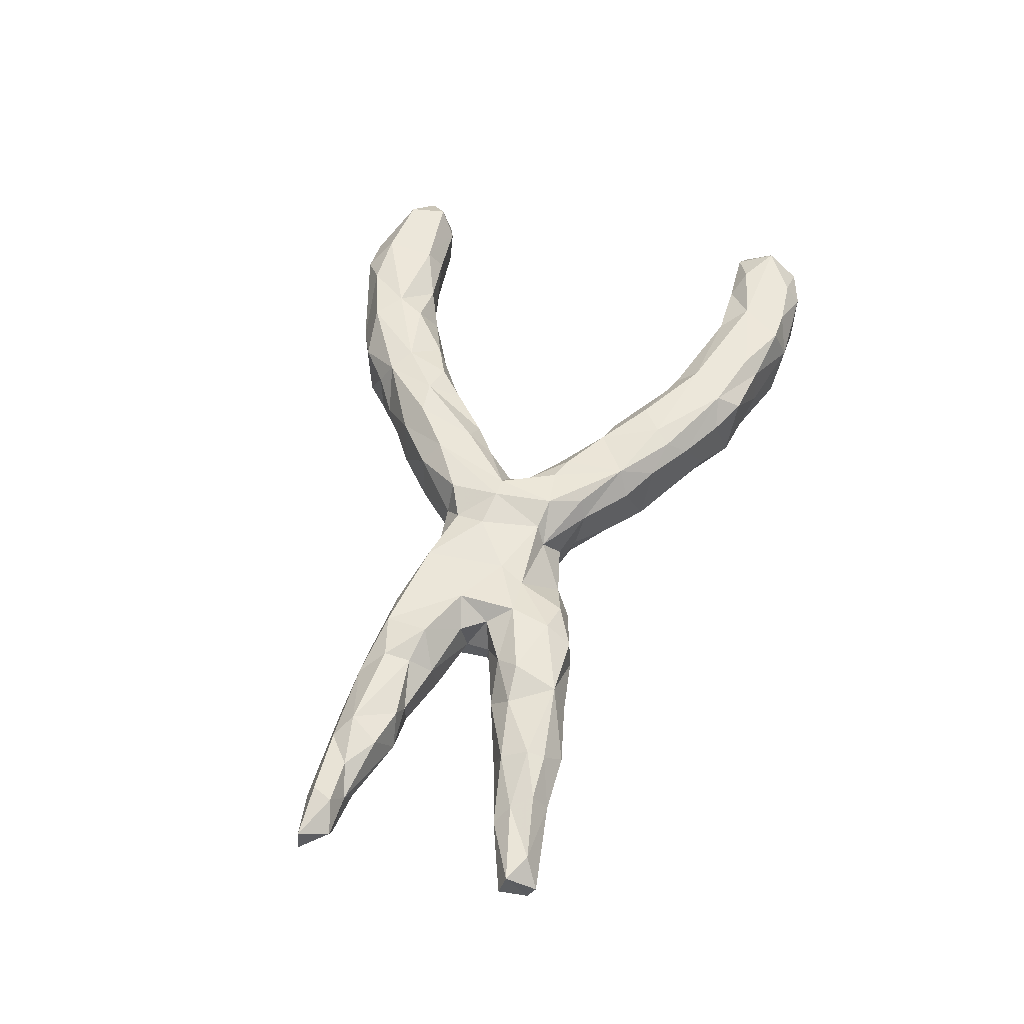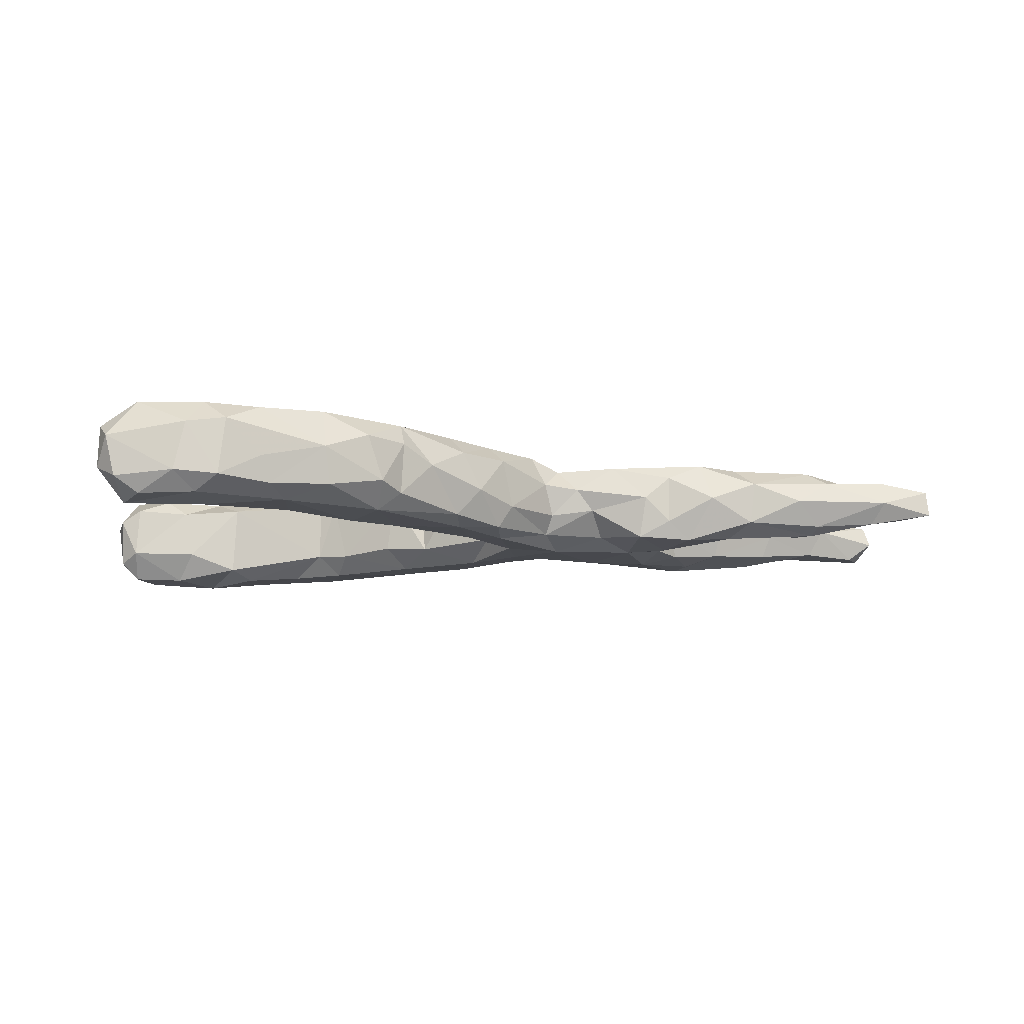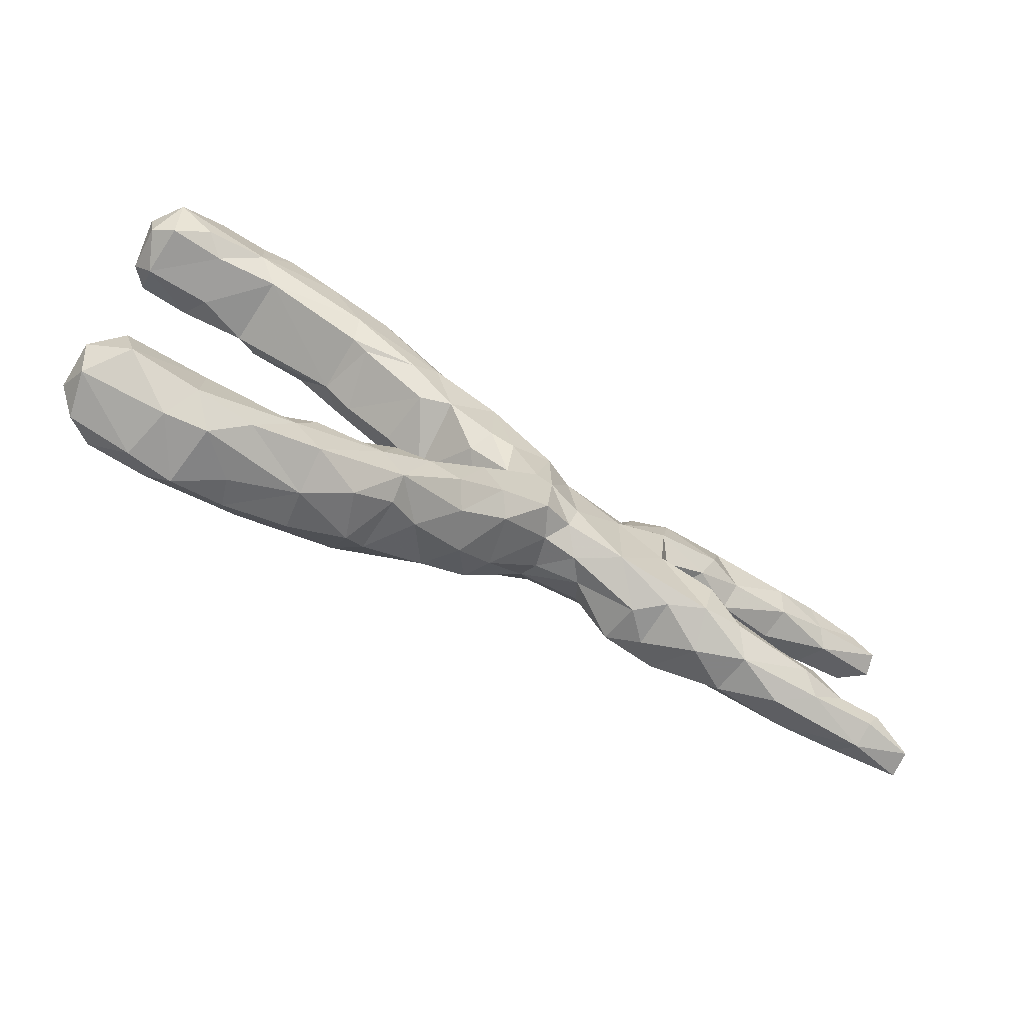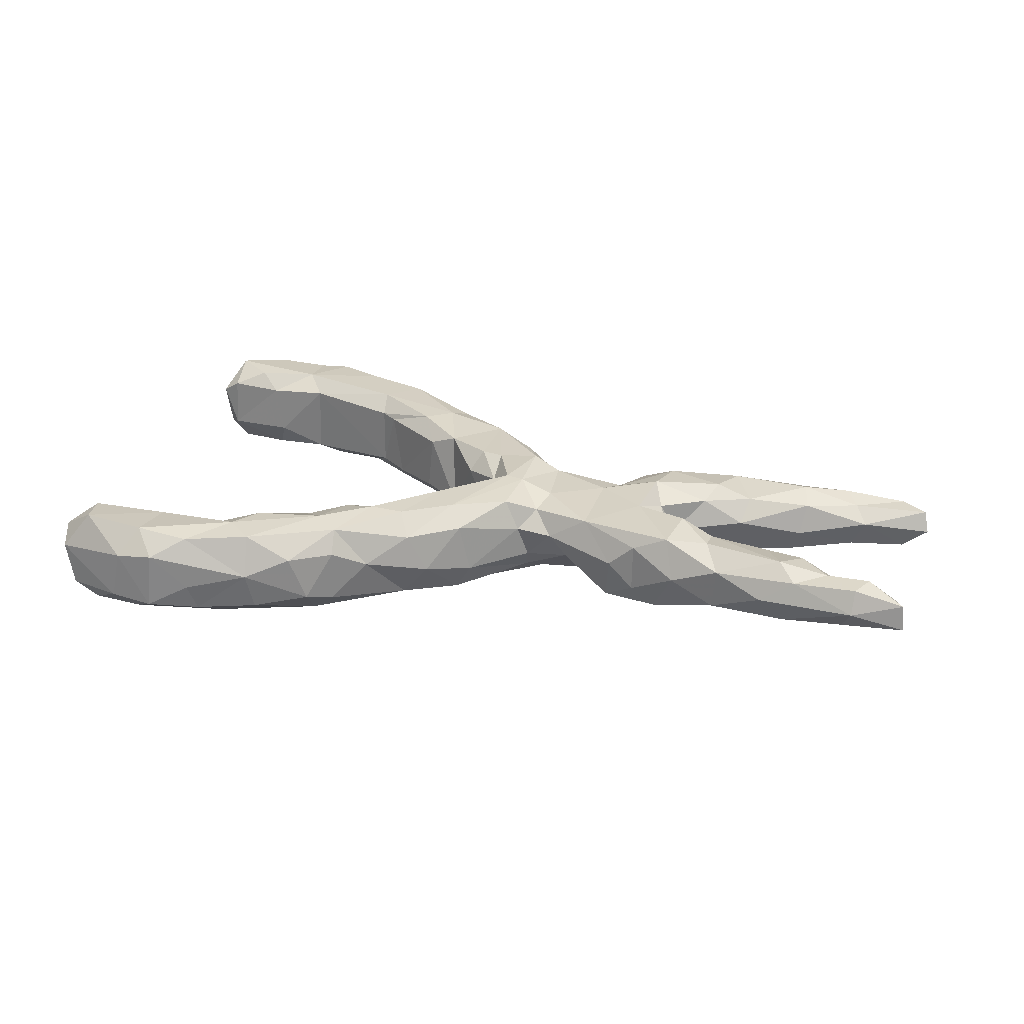
<metadata>
{"format":"obj","ext":"obj","renderer":"f3d","projection":"perspective","resolution":1024,"background":"white","views":[{"elev":52.5,"azim":104.3,"up":"+Z"},{"elev":-13.2,"azim":-7.6,"up":"+Z"},{"elev":-68.0,"azim":-30.5,"up":"+Y"},{"elev":26.7,"azim":17.8,"up":"+Z"}]}
</metadata>
<code>
v 0.867 -0.19 -0.01944
v 0.8632 -0.1863 0.02538
v 0.843 -0.1374 0.01081
v 0.7775 -0.1836 0.0413
v 0.7757 -0.2004 0.0001833
v 0.8222 -0.1413 -0.02124
v 0.7469 -0.1294 -0.02273
v 0.7569 -0.1737 -0.0366
v 0.8516 0.2184 -0.03073
v 0.7969 -0.1478 0.04578
v 0.8513 0.2329 0.001049
v 0.8698 0.1718 -0.001013
v 0.8611 0.1828 0.03524
v 0.7707 -0.1329 0.01284
v 0.7536 0.133 0.0159
v 0.8233 0.1692 -0.03459
v 0.7209 -0.1457 0.04382
v 0.6508 -0.1731 -0.04429
v 0.7323 0.1572 0.04244
v 0.6701 -0.1049 0.04976
v 0.8156 0.2088 0.03936
v 0.7146 0.2002 -0.03193
v 0.6395 -0.08345 -0.008143
v 0.6681 -0.184 0.03789
v 0.7038 0.2166 0.01526
v 0.6326 0.1013 -0.006288
v 0.625 -0.09565 -0.05016
v 0.6087 -0.1948 4.822e-05
v 0.6362 -0.1551 0.06275
v 0.602 -0.08619 0.0465
v 0.7289 0.1437 -0.03244
v 0.6416 0.1175 0.04681
v 0.709 0.1923 0.05435
v 0.6356 0.2025 -0.03477
v 0.6465 -0.1422 -0.05604
v 0.5927 0.1688 -0.0562
v 0.6277 0.192 0.0524
v 0.5746 -0.08057 0.01998
v 0.5186 -0.1717 -0.03931
v 0.4979 -0.09181 0.06111
v 0.5128 0.08869 -0.05208
v 0.6195 0.1116 -0.0452
v 0.559 -0.08465 -0.04136
v 0.5262 -0.1798 0.0341
v 0.532 0.1024 0.05206
v 0.4912 -0.05256 0.0306
v 0.426 -0.1528 0.07223
v 0.6303 0.1624 0.06461
v 0.404 -0.1454 -0.07163
v 0.4773 -0.04837 -0.03251
v 0.4981 -0.137 0.0686
v 0.4873 -0.1226 -0.06216
v 0.602 0.2182 0.01171
v 0.4387 -0.07821 0.08255
v 0.3632 -0.1551 -0.03783
v 0.492 0.178 0.06135
v 0.4517 0.06255 0.05457
v 0.5156 0.1915 -0.03262
v 0.4438 -0.1798 0.004609
v 0.4009 0.03098 -0.0008133
v 0.5235 0.06778 0.01486
v 0.4589 0.1258 -0.06745
v 0.4439 0.1661 -0.06996
v 0.3946 -0.0238 0.03998
v 0.4689 0.1011 0.07541
v 0.424 0.06214 -0.06213
v 0.3702 0.1354 0.07418
v 0.4968 0.1983 0.008153
v 0.3817 0.02198 -0.05867
v 0.385 -0.01465 -0.02143
v 0.3799 0.1831 -0.0246
v 0.3538 0.06586 0.08032
v 0.3098 -0.1393 -0.0662
v 0.3189 -0.1567 0.007485
v 0.3742 -0.05566 -0.07388
v 0.3645 -0.1556 0.04666
v 0.3747 0.02065 0.05167
v 0.3614 0.08757 -0.07336
v 0.3811 0.1798 0.04493
v 0.3084 -0.02699 -0.07421
v 0.2615 -0.1215 0.06995
v 0.2225 -0.1134 -0.01226
v 0.2464 -0.07086 -0.05566
v 0.345 -0.03626 0.07461
v 0.2596 0.0203 0.07342
v 0.3113 0.1462 0.04981
v 0.1923 -0.1195 0.02641
v 0.1588 -0.09326 0.06593
v 0.2998 0.1405 -0.06376
v 0.2359 0.1252 -0.001015
v 0.1704 -0.04149 0.07731
v 0.2814 0.06464 0.06185
v 0.2781 0.1538 -0.01524
v 0.2152 0.1176 -0.05421
v 0.1633 -0.03776 -0.07872
v 0.2536 0.08393 -0.07356
v 0.1457 -0.1082 -0.02301
v 0.1362 -0.08815 -0.05669
v 0.1552 0.06462 0.07598
v 0.1101 -0.02932 0.09306
v 0.1046 -0.117 0.08541
v 0.1301 -0.1222 0.03384
v 0.04011 -0.1419 -0.07786
v 0.03922 -0.1981 0.05736
v 0.09354 0.04418 -0.07387
v 0.03149 -0.1926 -0.06813
v 0.057 -0.1912 -0.02755
v 0.1602 0.09203 -0.06528
v 0.0934 0.142 0.04918
v 0.0153 -0.1683 0.08913
v 0.1718 0.07945 0.04545
v 0.1049 0.07491 0.09617
v 0.1458 0.1068 -0.003269
v 0.07802 0.1325 0.08229
v 0.03494 0.06897 0.0896
v 0.07158 -0.03071 -0.07336
v -0.01404 -0.1064 -0.07027
v 0.07864 -0.0258 0.09512
v -0.04184 -0.2584 0.05491
v 0.03836 0.01236 0.06316
v -0.008374 -0.249 -0.01111
v 0.03498 0.01413 -0.0464
v 0.09756 0.1275 -0.02735
v 0.03647 -0.02283 -0.04322
v -0.04366 -0.2084 -0.07358
v 0.02939 -0.02346 0.04324
v -0.05228 -0.2554 -0.06051
v -0.02291 -0.1171 0.09048
v 0.0895 0.1162 -0.06972
v -0.007493 -0.07036 0.06387
v -0.02315 -0.08115 -0.04
v -0.06533 -0.2266 0.09022
v -0.104 -0.3115 0.01558
v -0.007227 0.0851 0.08575
v -0.005333 0.1911 0.09043
v -0.02884 0.06384 0.05002
v 0.004159 0.1756 -0.07507
v -0.1141 -0.1502 -0.04843
v -0.1575 -0.3453 0.04392
v -0.1615 -0.3201 0.08299
v -0.1616 -0.3452 -0.04628
v -0.1235 -0.2291 0.09343
v -0.07338 -0.1123 0.05101
v -0.1965 -0.3806 -0.03255
v -0.2014 -0.3375 -0.07626
v 0.01862 0.2091 0.04754
v -0.1589 -0.2141 -0.0764
v 0.04281 0.1786 -0.03948
v -0.1285 -0.148 0.001083
v -0.1343 -0.1695 0.06367
v 0.01406 0.08619 -0.07989
v -0.0248 0.2354 -0.04922
v -0.2234 -0.3929 0.04489
v -0.1797 -0.2151 0.08101
v -0.1866 -0.1944 0.02456
v -0.08888 0.137 0.08044
v -0.09675 0.2404 -0.07447
v -0.2043 -0.2911 0.09114
v -0.2025 -0.2114 -0.03978
v -0.2886 -0.41 -0.04991
v -0.2434 -0.2671 -0.08129
v -0.1037 0.2649 0.07948
v -0.2478 -0.243 0.06601
v -0.04461 0.2488 0.05445
v -0.2981 -0.4236 0.0142
v -0.08021 0.1119 -0.0491
v -0.364 -0.3986 -0.07768
v -0.2636 -0.234 -0.01631
v -0.3029 -0.3953 0.08298
v -0.3578 -0.3182 -0.07706
v -0.1729 0.2056 0.08895
v -0.0915 0.2806 -0.04
v -0.412 -0.4287 0.07724
v -0.3191 -0.3049 0.08611
v -0.1781 0.3169 -0.0704
v -0.392 -0.436 -0.05777
v -0.1138 0.1753 -0.07785
v -0.3402 -0.2761 0.03294
v -0.1192 0.3009 0.05024
v -0.1528 0.1555 -0.04039
v -0.2462 0.2595 -0.07825
v -0.1409 0.1503 0.05928
v -0.1627 0.3313 -0.02465
v -0.3507 -0.3561 0.0868
v -0.4677 -0.463 0.04739
v -0.1273 0.2393 0.08974
v -0.3357 -0.2793 -0.04302
v -0.4128 -0.3053 0.05173
v -0.2398 0.3408 0.08891
v -0.4063 -0.4484 -0.01264
v -0.4166 -0.3053 -0.03881
v -0.2346 0.2146 -0.04683
v -0.1939 0.3479 0.04991
v -0.2586 0.2333 0.05941
v -0.5044 -0.3733 -0.08429
v -0.2242 0.3713 -0.04179
v -0.5024 -0.3383 0.0754
v -0.2551 0.3587 -0.07205
v -0.4783 -0.4642 -0.05121
v -0.5142 -0.3142 0.03818
v -0.287 0.2494 -0.04203
v -0.5531 -0.4594 -0.0451
v -0.2523 0.3829 0.06178
v -0.5065 -0.4241 0.08401
v -0.5161 -0.4331 -0.07628
v -0.2934 0.2866 0.09064
v -0.2864 0.2488 0.06344
v -0.33 0.313 -0.07669
v -0.5351 -0.4608 0.03932
v -0.5098 -0.3231 -0.05412
v -0.607 -0.3232 -0.03283
v -0.3432 0.4068 -0.009641
v -0.6113 -0.4207 -0.07903
v -0.6526 -0.4267 -0.05113
v -0.61 -0.3169 0.03653
v -0.3536 0.3784 0.08878
v -0.6697 -0.4222 0.02076
v -0.345 0.4029 0.06412
v -0.4604 0.3088 0.06273
v -0.6388 -0.3576 -0.08266
v -0.6202 -0.4078 0.08505
v -0.6834 -0.3796 0.04595
v -0.4283 0.3291 -0.08062
v -0.637 -0.3448 0.07716
v -0.6629 -0.3356 0.00343
v -0.6846 -0.3856 -0.02799
v -0.4659 0.3121 -0.06213
v -0.4437 0.4249 0.08288
v -0.4037 0.403 -0.07465
v -0.4984 0.3554 0.08431
v -0.503 0.4297 0.07674
v -0.5095 0.4189 -0.08249
v -0.418 0.4347 -0.0522
v -0.5674 0.3129 0.05409
v -0.4635 0.4483 0.01456
v -0.6042 0.3356 0.08338
v -0.5515 0.3088 -0.03178
v -0.5758 0.3451 -0.08116
v -0.5894 0.4271 0.07986
v -0.5874 0.4535 0.04761
v -0.6694 0.3784 0.0876
v -0.6668 0.3121 -0.03161
v -0.5765 0.4515 -0.04863
v -0.6634 0.351 -0.07949
v -0.662 0.3138 0.05897
v -0.6538 0.437 -0.02593
v -0.6322 0.4164 -0.07794
v -0.698 0.3268 0.03586
v -0.6592 0.4343 0.04672
v -0.6947 0.3468 -0.04799
v -0.7073 0.3862 0.03135
v -0.6936 0.388 -0.0467
f 162 164 179
f 218 203 212
f 218 212 235
f 48 37 56
f 19 33 48
f 109 146 135
f 57 45 65
f 92 67 86
f 135 146 164
f 135 164 162
f 162 189 186
f 206 186 189
f 216 206 189
f 206 216 230
f 230 216 228
f 230 228 231
f 230 231 239
f 230 239 241
f 231 240 239
f 239 240 249
f 32 48 45
f 65 67 72
f 67 79 86
f 162 179 189
f 189 179 193
f 189 193 203
f 189 203 218
f 189 218 216
f 218 228 216
f 228 218 235
f 228 235 231
f 45 48 56
f 45 56 65
f 65 56 67
f 56 79 67
f 19 48 32
f 238 237 242
f 151 166 177
f 96 95 105
f 108 96 105
f 96 80 95
f 70 75 69
f 70 50 75
f 50 52 75
f 50 43 52
f 27 35 43
f 7 8 35
f 6 8 7
f 1 8 6
f 151 122 166
f 105 116 151
f 52 49 75
f 43 35 52
f 35 39 52
f 18 39 35
f 35 8 18
f 116 122 151
f 116 124 122
f 95 116 105
f 83 98 95
f 95 80 83
f 73 83 80
f 80 75 73
f 49 73 75
f 52 39 49
f 116 131 124
f 116 95 103
f 98 103 95
f 82 97 98
f 83 82 98
f 73 49 55
f 39 59 49
f 131 116 117
f 116 103 117
f 117 138 131
f 98 107 106
f 103 98 106
f 98 97 107
f 138 117 147
f 117 125 147
f 103 106 125
f 106 127 125
f 106 121 127
f 106 107 121
f 138 147 159
f 159 161 168
f 147 161 159
f 125 145 147
f 125 127 145
f 24 17 29
f 84 64 77
f 120 126 118
f 118 126 130
f 44 51 47
f 47 51 54
f 47 84 81
f 47 54 84
f 81 84 85
f 81 85 91
f 88 91 100
f 118 115 120
f 30 40 29
f 51 40 54
f 91 99 100
f 118 100 112
f 118 112 115
f 120 115 134
f 120 134 136
f 29 17 20
f 29 20 30
f 40 46 54
f 54 46 64
f 84 54 64
f 84 72 85
f 85 92 99
f 85 99 91
f 100 99 112
f 112 135 115
f 136 134 156
f 234 236 245
f 77 72 84
f 161 170 187
f 168 161 187
f 145 161 147
f 145 127 141
f 187 170 191
f 161 167 170
f 145 167 161
f 145 141 144
f 170 195 210
f 191 170 210
f 160 176 167
f 145 160 167
f 145 144 160
f 210 220 211
f 195 205 220
f 210 195 220
f 170 167 195
f 205 195 167
f 176 205 167
f 220 205 213
f 205 176 199
f 176 190 199
f 220 214 226
f 214 217 226
f 220 213 214
f 213 202 214
f 205 202 213
f 205 199 202
f 155 138 159
f 149 138 155
f 107 104 121
f 127 133 141
f 191 210 200
f 188 187 191
f 144 165 160
f 144 153 165
f 215 211 225
f 176 165 190
f 160 165 176
f 225 220 226
f 199 209 202
f 199 185 209
f 199 190 185
f 16 31 22
f 9 16 22
f 34 36 58
f 22 31 34
f 58 36 63
f 31 36 34
f 31 42 36
f 58 63 71
f 36 41 63
f 42 41 36
f 42 26 41
f 71 63 89
f 41 62 63
f 121 133 127
f 225 211 220
f 208 201 223
f 181 201 208
f 224 225 222
f 153 169 165
f 37 53 56
f 15 13 19
f 33 25 37
f 48 33 37
f 25 53 37
f 12 13 15
f 19 13 21
f 21 11 25
f 33 19 21
f 21 25 33
f 13 11 21
f 209 185 204
f 204 221 209
f 209 221 217
f 222 217 221
f 165 173 185
f 173 204 185
f 204 197 221
f 221 224 222
f 165 169 173
f 173 169 184
f 173 184 204
f 204 184 197
f 197 224 221
f 224 197 215
f 184 188 197
f 197 200 215
f 139 140 153
f 153 140 169
f 140 158 169
f 169 158 184
f 184 174 188
f 181 157 177
f 137 177 157
f 152 137 157
f 152 148 137
f 148 129 137
f 113 94 108
f 89 96 94
f 89 78 96
f 66 69 78
f 252 244 250
f 244 242 250
f 227 237 238
f 201 227 223
f 181 192 201
f 181 177 192
f 177 180 192
f 177 166 180
f 137 151 177
f 137 129 151
f 123 108 129
f 113 108 123
f 108 105 129
f 94 96 108
f 78 80 96
f 69 80 78
f 244 238 242
f 129 105 151
f 69 75 80
f 192 182 194
f 192 180 182
f 64 70 77
f 20 23 30
f 3 14 10
f 242 245 248
f 242 234 245
f 242 237 234
f 166 156 182
f 136 156 166
f 38 50 46
f 40 38 46
f 40 30 38
f 30 23 38
f 14 23 20
f 17 14 20
f 17 10 14
f 4 10 17
f 4 2 10
f 2 3 10
f 5 2 4
f 120 136 122
f 24 4 17
f 5 4 24
f 24 29 44
f 28 24 44
f 87 88 102
f 87 102 97
f 87 81 88
f 87 74 81
f 126 124 131
f 130 126 131
f 77 70 60
f 64 46 70
f 2 1 3
f 68 71 56
f 56 53 68
f 32 15 19
f 154 150 155
f 74 76 81
f 44 29 51
f 29 40 51
f 197 188 200
f 184 158 174
f 174 178 188
f 139 133 140
f 140 142 158
f 174 158 163
f 174 163 178
f 119 132 140
f 133 119 140
f 132 142 140
f 158 154 163
f 154 155 163
f 142 154 158
f 119 104 110
f 119 110 132
f 142 143 150
f 154 142 150
f 110 128 132
f 132 128 142
f 142 128 143
f 102 101 104
f 104 101 110
f 128 130 143
f 101 100 110
f 110 118 128
f 118 130 128
f 59 47 76
f 76 47 81
f 81 91 88
f 102 88 101
f 101 88 100
f 110 100 118
f 193 196 203
f 56 71 79
f 15 32 26
f 240 235 243
f 231 235 240
f 179 183 193
f 179 172 183
f 86 79 93
f 61 32 45
f 249 240 246
f 164 172 179
f 146 152 164
f 86 93 90
f 92 86 90
f 57 61 45
f 60 57 77
f 201 207 219
f 194 207 201
f 113 123 109
f 203 196 212
f 26 32 61
f 249 246 251
f 111 90 113
f 235 233 243
f 233 232 243
f 229 232 233
f 198 229 233
f 212 198 233
f 198 208 229
f 212 196 198
f 196 175 198
f 183 175 196
f 183 172 175
f 71 89 93
f 63 78 89
f 62 78 63
f 246 243 247
f 232 247 243
f 232 238 247
f 229 223 232
f 208 223 229
f 208 198 181
f 175 181 198
f 175 157 181
f 175 172 157
f 172 152 157
f 62 66 78
f 62 41 66
f 246 247 252
f 247 244 252
f 238 244 247
f 232 227 238
f 232 223 227
f 89 94 93
f 44 47 59
f 130 131 143
f 150 143 149
f 92 90 111
f 111 113 109
f 219 234 237
f 85 72 92
f 92 111 99
f 112 99 111
f 112 111 114
f 114 111 109
f 112 114 135
f 134 115 135
f 156 134 135
f 156 135 186
f 156 186 171
f 182 156 171
f 182 171 194
f 219 230 234
f 234 230 236
f 236 241 245
f 245 241 248
f 248 241 251
f 57 65 72
f 57 72 77
f 72 67 92
f 114 109 135
f 186 135 162
f 171 186 206
f 194 171 207
f 171 206 207
f 207 206 219
f 219 206 230
f 236 230 241
f 241 239 249
f 241 249 251
f 150 149 155
f 121 119 133
f 121 104 119
f 163 155 168
f 155 159 168
f 163 168 178
f 178 187 188
f 141 139 144
f 188 191 200
f 144 139 153
f 210 211 215
f 200 210 215
f 224 215 225
f 190 165 185
f 226 217 222
f 202 209 217
f 13 9 11
f 9 13 12
f 22 34 25
f 25 11 22
f 53 34 58
f 25 34 53
f 12 15 16
f 107 102 104
f 168 187 178
f 141 133 139
f 225 226 222
f 202 217 214
f 9 12 16
f 9 22 11
f 23 14 7
f 14 6 7
f 3 6 14
f 3 1 6
f 242 248 250
f 166 182 180
f 46 50 70
f 38 43 50
f 38 23 43
f 1 2 5
f 122 136 166
f 18 5 28
f 5 24 28
f 8 5 18
f 8 1 5
f 126 120 122
f 122 124 126
f 39 28 44
f 103 125 117
f 82 87 97
f 82 74 87
f 73 74 82
f 55 74 73
f 55 76 74
f 55 59 76
f 39 44 59
f 143 131 138
f 107 97 102
f 143 138 149
f 23 35 27
f 23 7 35
f 18 28 39
f 73 82 83
f 49 59 55
f 16 15 31
f 66 60 69
f 123 129 148
f 41 60 66
f 23 27 43
f 60 70 69
f 192 194 201
f 227 201 219
f 227 219 237
f 248 251 250
f 250 251 252
f 41 61 60
f 60 61 57
f 93 94 90
f 90 94 113
f 123 148 109
f 109 148 146
f 251 246 252
f 146 148 152
f 164 152 172
f 243 246 240
f 26 61 41
f 79 71 93
f 193 183 196
f 31 26 42
f 68 58 71
f 235 212 233
f 31 15 26
f 53 58 68

</code>
